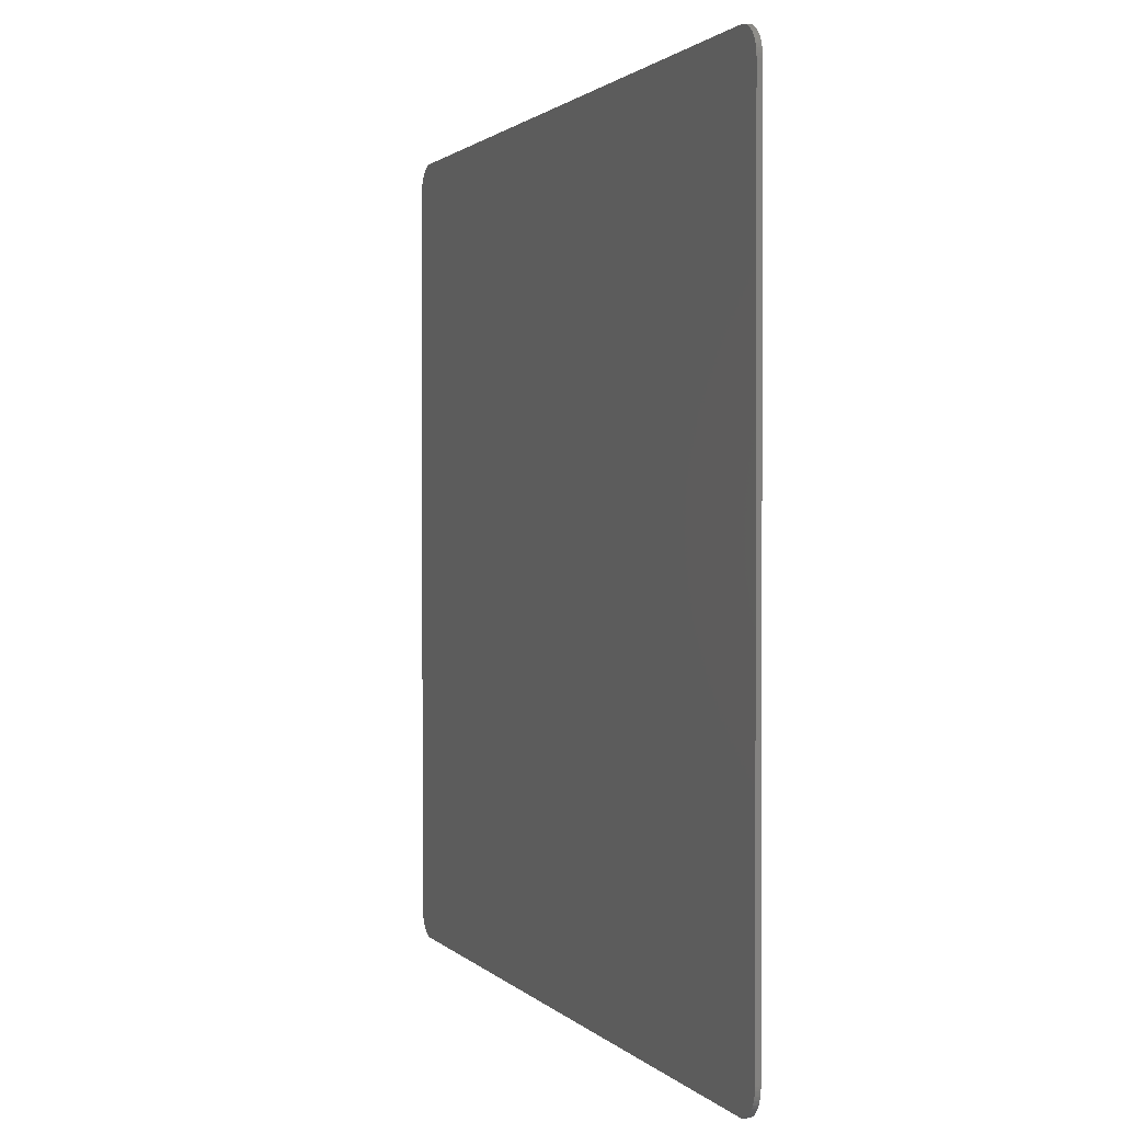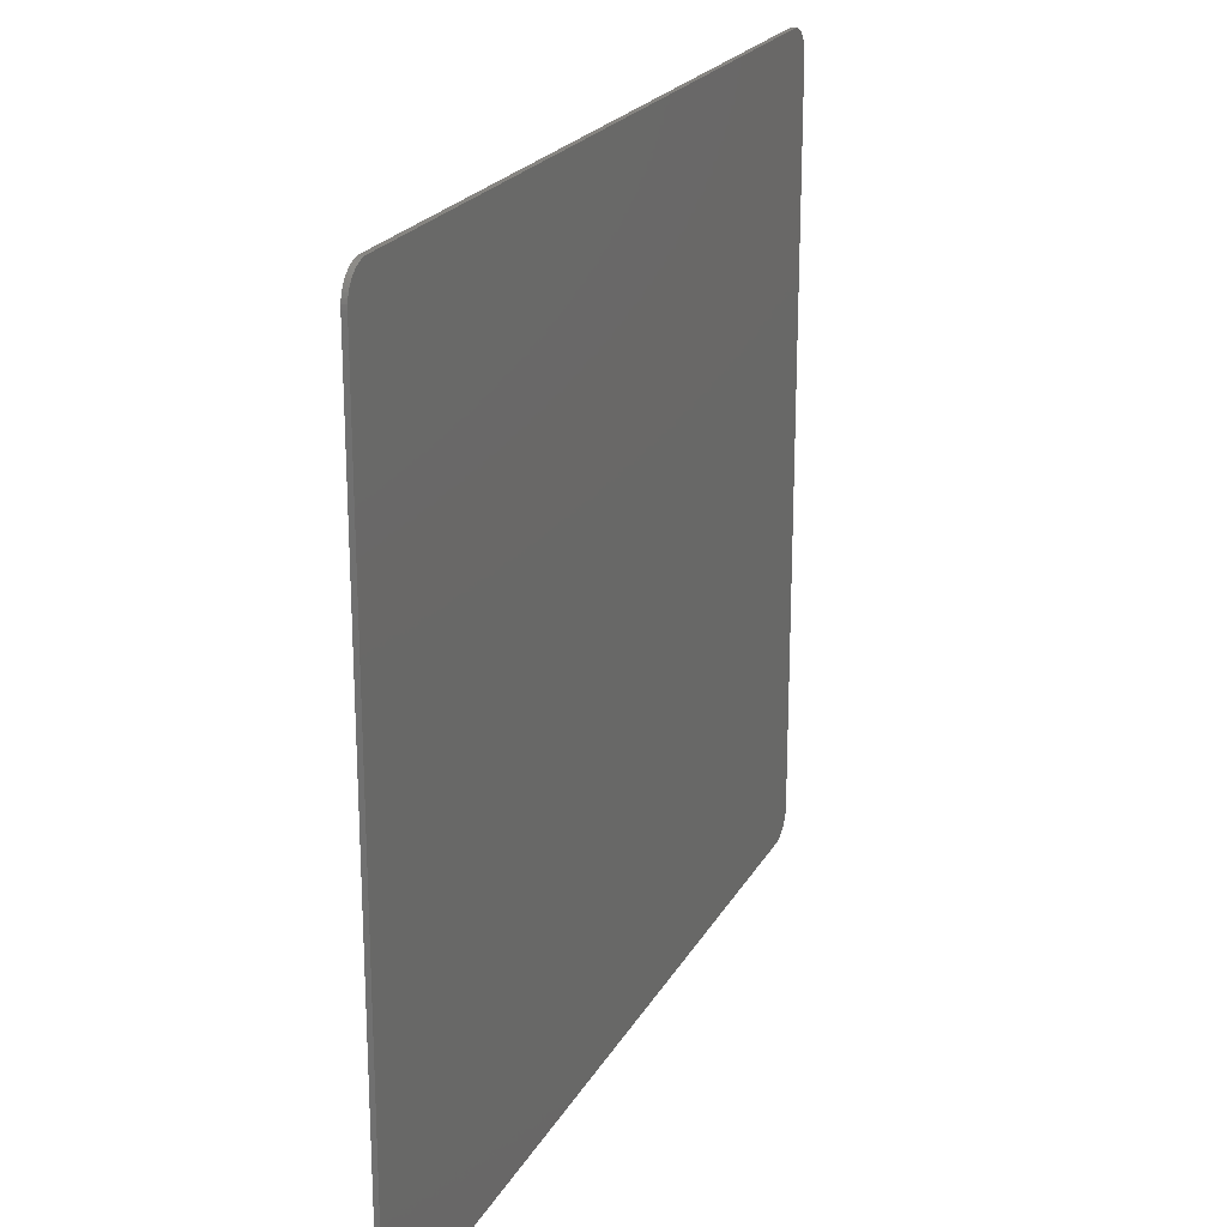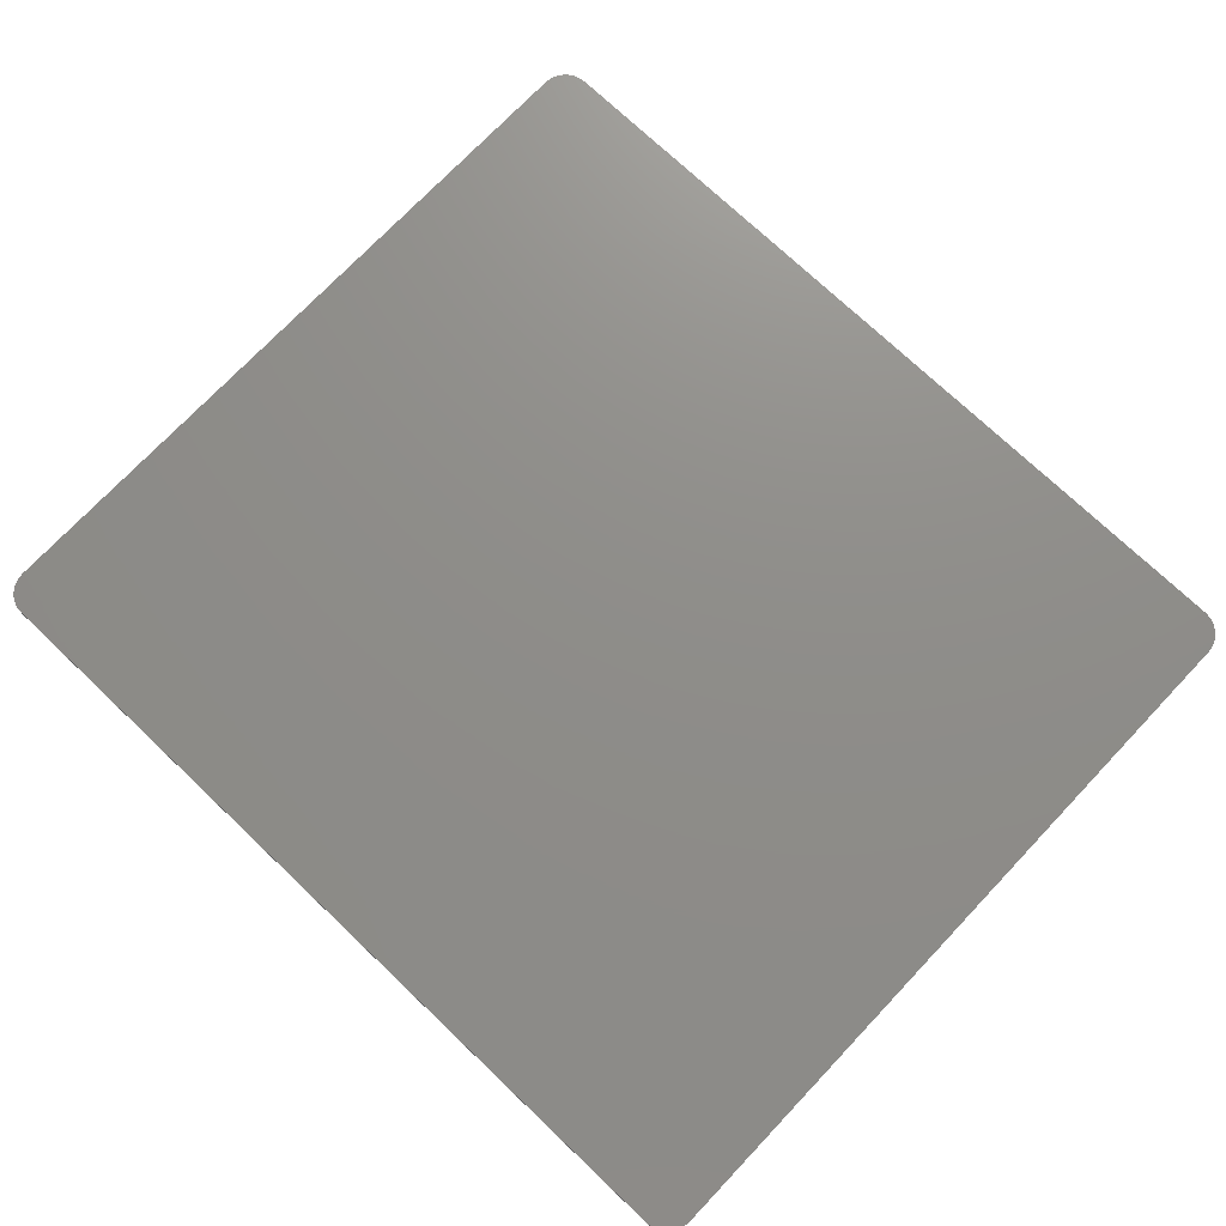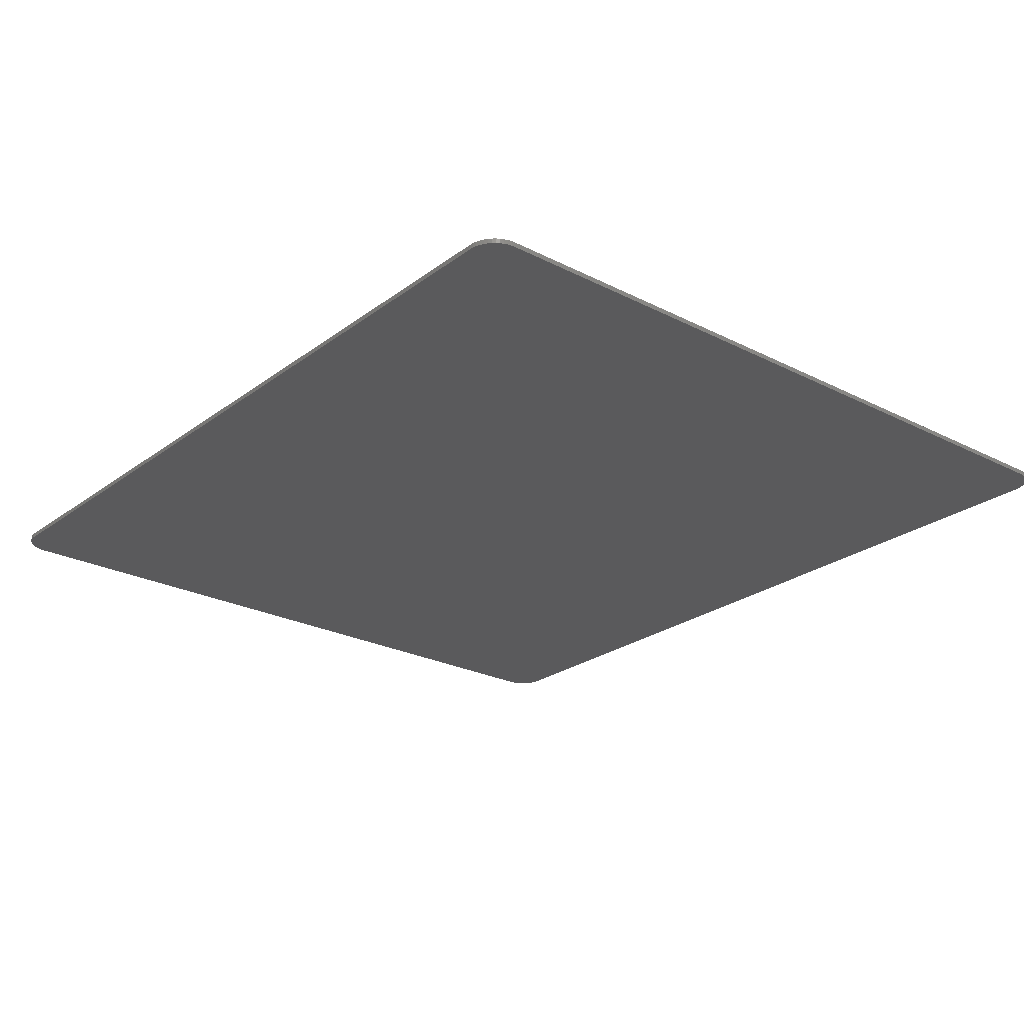
<metadata>
{"format":"stl","ext":"stl","renderer":"f3d","projection":"perspective","resolution":1024,"background":"white","views":[{"elev":1.3,"azim":71.5,"up":"+Z"},{"elev":21.8,"azim":112.0,"up":"+Z"},{"elev":73.9,"azim":43.5,"up":"+Y"},{"elev":-24.6,"azim":-129.8,"up":"+Y"}]}
</metadata>
<code>
# stl→obj: 280 verts, 549 faces
v -0.4252 -0.1 -1.372
v -0.4252 -0.1 6.506
v 0.4252 -0.1 6.506
v 0.4252 -0.1 -1.372
v 0 -0.1 -2.225
v 1.281 -0.1 -1.195
v 1.9 -0.1 -2.098
v 2.061 -0.1 -0.8604
v 3.34 -0.1 -0.9744
v 3.644 -0.1 -1.738
v 4.318 -0.1 -0.6524
v 5.182 -0.1 -1.172
v 5.187 -0.1 -0.2552
v 5.933 -0.1 0.2088
v 6.465 -0.1 -0.4296
v 6.541 -0.1 0.7312
v 7.443 -0.1 0.4604
v 6.994 -0.1 1.304
v 8.066 -0.1 1.469
v 7.278 -0.1 1.919
v 7.376 -0.1 2.568
v 8.286 -0.1 2.568
v 7.278 -0.1 3.217
v 8.066 -0.1 3.668
v 6.994 -0.1 3.834
v 6.541 -0.1 4.405
v 7.443 -0.1 4.676
v 5.933 -0.1 4.928
v 6.465 -0.1 5.566
v 5.187 -0.1 5.392
v 5.182 -0.1 6.309
v 4.318 -0.1 5.789
v 3.34 -0.1 6.111
v 3.644 -0.1 6.875
v 2.061 -0.1 5.992
v 1.9 -0.1 7.235
v 1.281 -0.1 6.331
v 0 -0.1 7.362
v -1.281 -0.1 6.331
v -1.9 -0.1 7.235
v -2.061 -0.1 5.992
v -3.34 -0.1 6.111
v -3.644 -0.1 6.875
v -4.318 -0.1 5.789
v -5.182 -0.1 6.309
v -5.187 -0.1 5.392
v -5.933 -0.1 4.928
v -6.465 -0.1 5.566
v -6.541 -0.1 4.405
v -7.443 -0.1 4.676
v -6.994 -0.1 3.834
v -8.066 -0.1 3.668
v -7.278 -0.1 3.217
v -7.376 -0.1 2.568
v -8.286 -0.1 2.568
v -8.066 -0.1 1.469
v -7.278 -0.1 1.919
v -6.994 -0.1 1.304
v -7.443 -0.1 0.4604
v -6.541 -0.1 0.7312
v -6.465 -0.1 -0.4296
v -5.933 -0.1 0.2088
v -5.187 -0.1 -0.2552
v -5.182 -0.1 -1.172
v -4.318 -0.1 -0.6524
v -3.34 -0.1 -0.9744
v -3.644 -0.1 -1.738
v -1.9 -0.1 -2.098
v -2.061 -0.1 -0.8604
v -1.281 -0.1 -1.195
v 2.744 -0.1 -0.3792
v 3.746 -0.1 -0.5748
v 3.311 -0.1 0.2212
v 4.101 -0.1 -0.1344
v 3.741 -0.1 0.9268
v 4.403 -0.1 0.3452
v 4.644 -0.1 0.86
v 4.014 -0.1 1.715
v 4.823 -0.1 1.404
v 4.934 -0.1 1.975
v 4.11 -0.1 2.568
v 4.972 -0.1 2.568
v 4.014 -0.1 3.42
v 4.934 -0.1 3.162
v 4.823 -0.1 3.771
v 3.741 -0.1 4.209
v 4.644 -0.1 4.276
v 4.403 -0.1 4.8
v 3.311 -0.1 4.912
v 4.101 -0.1 5.271
v 2.744 -0.1 5.516
v 3.746 -0.1 5.713
v -2.744 -0.1 5.516
v -3.746 -0.1 5.713
v -3.311 -0.1 4.912
v -4.101 -0.1 5.271
v -3.741 -0.1 4.209
v -4.403 -0.1 4.8
v -4.644 -0.1 4.276
v -4.823 -0.1 3.771
v -4.014 -0.1 3.42
v -4.934 -0.1 3.162
v -4.972 -0.1 2.568
v -4.11 -0.1 2.568
v -4.014 -0.1 1.715
v -4.934 -0.1 1.975
v -4.823 -0.1 1.404
v -3.741 -0.1 0.9268
v -4.644 -0.1 0.86
v -4.403 -0.1 0.3452
v -4.101 -0.1 -0.1344
v -3.311 -0.1 0.2212
v -2.744 -0.1 -0.3792
v -3.746 -0.1 -0.5748
v 3.466 -0.1 -5.364
v 5.6 -0.1 -2.756
v 8.286 -0.1 -2.756
v 5.298 -0.1 -6.298
v 5.134 -0.1 -6.502
v 4.958 -0.1 -6.698
v 4.758 -0.1 -6.876
v 4.521 -0.1 -7.03
v 4.234 -0.1 -7.15
v 3.887 -0.1 -7.228
v 3.466 -0.1 -7.256
v 3.044 -0.1 -7.228
v 2.697 -0.1 -7.15
v 2.411 -0.1 -7.03
v 2.174 -0.1 -6.876
v 1.973 -0.1 -6.698
v 1.797 -0.1 -6.502
v 1.634 -0.1 -6.298
v -0.2948 -0.1 -3.744
v 1.552 -0.1 -2.756
v -3.109 -0.1 -3.744
v -3.109 -0.1 -2.756
v -5.39 -0.1 -3.744
v -5.39 -0.1 -2.756
v -5.39 -0.1 -7.014
v -3.109 -0.1 -7.014
v -7.792 -0.1 -3.744
v -7.792 -0.1 -2.756
v -7.792 -0.1 -3.25
v -7.857 -0.1 -2.76
v -7.92 -0.1 -2.773
v -7.981 -0.1 -2.794
v -8.039 -0.1 -2.822
v -8.093 -0.1 -2.858
v -8.142 -0.1 -2.901
v -8.184 -0.1 -2.949
v -8.22 -0.1 -3.003
v -8.249 -0.1 -3.061
v -8.27 -0.1 -3.122
v -8.282 -0.1 -3.186
v -8.286 -0.1 -3.25
v -8.282 -0.1 -3.314
v -8.27 -0.1 -3.378
v -8.249 -0.1 -3.439
v -8.22 -0.1 -3.497
v -8.184 -0.1 -3.551
v -8.142 -0.1 -3.599
v -8.093 -0.1 -3.642
v -8.039 -0.1 -3.678
v -7.981 -0.1 -3.706
v -7.92 -0.1 -3.727
v -7.857 -0.1 -3.74
v -8.286 -0.1 7.362
v -8.286 -0.1 -2.756
v 8.286 -0.1 7.362
v -8.286 -0.1 -3.744
v -8.286 -0.1 -7.362
v -5.39 -0.1 -7.362
v -3.109 -0.1 -7.362
v 1.634 -0.1 -7.362
v 5.298 -0.1 -7.362
v 8.286 -0.1 -7.362
v 8.746 -0.1 8.312
v 9.346 -0.1 7.712
v 9.341 -0.1 7.791
v 8.825 -0.1 8.307
v 9.326 -0.1 7.868
v 8.902 -0.1 8.292
v 9.301 -0.1 7.942
v 8.976 -0.1 8.267
v 9.266 -0.1 8.012
v 9.046 -0.1 8.232
v 9.222 -0.1 8.078
v 9.112 -0.1 8.188
v 9.171 -0.1 8.137
v -8.746 -0.1 8.312
v -9.341 -0.1 7.791
v -9.346 -0.1 7.712
v -8.825 -0.1 8.307
v -9.326 -0.1 7.868
v -8.902 -0.1 8.292
v -9.301 -0.1 7.942
v -8.976 -0.1 8.267
v -9.266 -0.1 8.012
v -9.046 -0.1 8.232
v -9.222 -0.1 8.078
v -9.112 -0.1 8.188
v -9.171 -0.1 8.137
v -8.746 -0.1 -8.312
v -9.346 -0.1 -7.712
v -9.341 -0.1 -7.791
v -8.825 -0.1 -8.307
v -9.326 -0.1 -7.868
v -8.902 -0.1 -8.292
v -9.301 -0.1 -7.942
v -8.976 -0.1 -8.267
v -9.266 -0.1 -8.012
v -9.046 -0.1 -8.232
v -9.222 -0.1 -8.078
v -9.112 -0.1 -8.188
v -9.171 -0.1 -8.137
v 8.746 -0.1 -8.312
v 9.341 -0.1 -7.791
v 9.346 -0.1 -7.712
v 8.825 -0.1 -8.307
v 9.326 -0.1 -7.868
v 8.902 -0.1 -8.292
v 9.301 -0.1 -7.942
v 8.976 -0.1 -8.267
v 9.266 -0.1 -8.012
v 9.046 -0.1 -8.232
v 9.222 -0.1 -8.078
v 9.112 -0.1 -8.188
v 9.171 -0.1 -8.137
v 8.746 0 -8.312
v 9.346 0 -7.712
v 9.341 0 -7.791
v 8.825 0 -8.307
v 9.326 0 -7.868
v 8.902 0 -8.292
v 9.301 0 -7.942
v 8.976 0 -8.267
v 9.266 0 -8.012
v 9.046 0 -8.232
v 9.222 0 -8.078
v 9.112 0 -8.188
v 9.171 0 -8.137
v 8.746 0 8.312
v 9.346 0 7.712
v 9.341 0 7.791
v 8.825 0 8.307
v 9.326 0 7.868
v 8.902 0 8.292
v 9.301 0 7.942
v 8.976 0 8.267
v 9.266 0 8.012
v 9.046 0 8.232
v 9.222 0 8.078
v 9.112 0 8.188
v 9.171 0 8.137
v -8.746 0 8.312
v -9.346 0 7.712
v -9.341 0 7.791
v -8.825 0 8.307
v -9.326 0 7.868
v -8.902 0 8.292
v -9.301 0 7.942
v -8.976 0 8.267
v -9.266 0 8.012
v -9.046 0 8.232
v -9.222 0 8.078
v -9.112 0 8.188
v -9.171 0 8.137
v -8.746 0 -8.312
v -9.346 0 -7.712
v -9.341 0 -7.791
v -8.825 0 -8.307
v -9.326 0 -7.868
v -8.902 0 -8.292
v -9.301 0 -7.942
v -8.976 0 -8.267
v -9.266 0 -8.012
v -9.046 0 -8.232
v -9.222 0 -8.078
v -9.112 0 -8.188
v -9.171 0 -8.137
f 1 2 3
f 3 4 1
f 1 4 5
f 4 6 7
f 7 5 4
f 6 8 7
f 7 8 9
f 9 10 7
f 9 11 12
f 12 10 9
f 11 13 12
f 13 14 15
f 15 12 13
f 14 16 17
f 17 15 14
f 17 16 18
f 18 19 17
f 18 20 19
f 20 21 22
f 22 19 20
f 21 23 24
f 24 22 21
f 23 25 24
f 25 26 27
f 27 24 25
f 26 28 29
f 29 27 26
f 30 31 29
f 29 28 30
f 32 31 30
f 33 34 31
f 31 32 33
f 35 36 34
f 34 33 35
f 37 36 35
f 3 38 36
f 36 37 3
f 2 38 3
f 2 39 40
f 40 38 2
f 41 40 39
f 42 43 40
f 40 41 42
f 44 45 43
f 43 42 44
f 46 45 44
f 47 48 45
f 45 46 47
f 49 50 48
f 48 47 49
f 51 52 50
f 50 49 51
f 53 52 51
f 54 55 52
f 52 53 54
f 56 55 54
f 54 57 56
f 56 57 58
f 59 56 58
f 58 60 59
f 61 59 60
f 60 62 61
f 62 63 64
f 64 61 62
f 63 65 64
f 65 66 67
f 67 64 65
f 68 67 66
f 66 69 68
f 69 70 68
f 70 1 5
f 5 68 70
f 9 8 71
f 71 72 9
f 73 74 72
f 72 71 73
f 73 75 76
f 76 74 73
f 75 77 76
f 75 78 79
f 79 77 75
f 78 80 79
f 80 78 81
f 81 82 80
f 81 83 84
f 84 82 81
f 83 85 84
f 86 87 85
f 85 83 86
f 86 88 87
f 89 90 88
f 88 86 89
f 89 91 92
f 92 90 89
f 35 33 92
f 92 91 35
f 93 94 42
f 42 41 93
f 95 96 94
f 94 93 95
f 95 97 98
f 98 96 95
f 99 98 97
f 100 99 97
f 97 101 100
f 102 100 101
f 103 102 101
f 101 104 103
f 103 104 105
f 105 106 103
f 106 105 107
f 108 109 107
f 107 105 108
f 109 108 110
f 111 110 108
f 108 112 111
f 113 114 111
f 111 112 113
f 114 113 69
f 69 66 114
f 115 116 117
f 117 118 115
f 118 119 120
f 120 115 118
f 120 121 122
f 122 115 120
f 122 123 124
f 124 115 122
f 124 125 126
f 126 115 124
f 126 127 128
f 128 115 126
f 128 129 130
f 130 115 128
f 130 131 132
f 132 115 130
f 132 133 134
f 134 115 132
f 133 135 136
f 136 134 133
f 135 137 138
f 138 136 135
f 139 137 135
f 135 140 139
f 141 142 138
f 138 137 141
f 143 142 144
f 143 144 145
f 143 145 146
f 143 146 147
f 143 147 148
f 143 148 149
f 143 149 150
f 143 150 151
f 143 151 152
f 143 152 153
f 143 153 154
f 143 154 155
f 143 155 156
f 143 156 157
f 143 157 158
f 143 158 159
f 143 159 160
f 143 160 161
f 143 161 162
f 143 162 163
f 143 163 164
f 143 164 165
f 143 165 166
f 143 166 141
f 44 42 94
f 44 94 96
f 46 44 96
f 96 98 46
f 99 47 46
f 46 98 99
f 99 100 49
f 49 47 99
f 100 102 51
f 51 49 100
f 102 53 51
f 102 103 54
f 54 53 102
f 103 106 57
f 57 54 103
f 106 58 57
f 106 107 60
f 60 58 106
f 107 109 62
f 62 60 107
f 109 110 63
f 63 62 109
f 110 111 65
f 65 63 110
f 111 114 65
f 114 66 65
f 104 101 105
f 97 108 105
f 105 101 97
f 97 95 112
f 112 108 97
f 95 93 113
f 113 112 95
f 93 41 69
f 69 113 93
f 41 39 70
f 70 69 41
f 39 2 1
f 1 70 39
f 37 6 4
f 4 3 37
f 8 6 37
f 37 35 8
f 71 8 35
f 35 91 71
f 73 71 91
f 91 89 73
f 89 86 75
f 75 73 89
f 83 78 75
f 75 86 83
f 81 78 83
f 92 33 32
f 90 92 32
f 88 90 32
f 32 30 88
f 87 88 30
f 30 28 87
f 28 26 85
f 85 87 28
f 26 25 84
f 84 85 26
f 25 23 84
f 23 21 82
f 82 84 23
f 82 21 20
f 20 80 82
f 20 18 80
f 80 18 16
f 16 79 80
f 79 16 14
f 14 77 79
f 77 14 13
f 13 76 77
f 13 11 74
f 74 76 13
f 11 72 74
f 11 9 72
f 38 40 167
f 40 43 167
f 43 45 167
f 45 48 167
f 48 50 167
f 50 52 167
f 52 55 167
f 55 56 168
f 56 59 168
f 168 59 61
f 61 142 168
f 61 64 138
f 138 142 61
f 64 67 136
f 136 138 64
f 67 68 136
f 136 68 5
f 5 134 136
f 5 7 134
f 7 10 116
f 116 134 7
f 116 10 12
f 12 117 116
f 12 15 117
f 15 17 117
f 17 19 117
f 19 22 117
f 22 24 169
f 24 27 169
f 27 29 169
f 29 31 169
f 31 34 169
f 34 36 169
f 36 38 169
f 168 144 142
f 168 145 144
f 168 146 145
f 168 147 146
f 168 148 147
f 168 149 148
f 168 150 149
f 168 151 150
f 168 152 151
f 168 153 152
f 168 154 153
f 168 155 154
f 170 156 155
f 170 157 156
f 170 158 157
f 170 159 158
f 170 160 159
f 170 161 160
f 170 162 161
f 170 163 162
f 170 164 163
f 170 165 164
f 170 166 165
f 170 141 166
f 170 141 171
f 141 137 139
f 139 171 141
f 139 172 171
f 139 140 173
f 173 172 139
f 174 140 135
f 135 133 174
f 173 140 174
f 133 132 174
f 132 131 174
f 131 130 174
f 130 129 174
f 129 128 174
f 128 127 174
f 127 126 174
f 126 125 174
f 174 125 175
f 125 124 175
f 124 123 175
f 123 122 175
f 122 121 175
f 121 120 175
f 120 119 175
f 119 118 175
f 176 175 118
f 118 117 176
f 134 116 115
f 177 178 179
f 179 180 177
f 180 179 181
f 181 182 180
f 182 181 183
f 183 184 182
f 184 183 185
f 185 186 184
f 186 185 187
f 187 188 186
f 188 187 189
f 190 191 192
f 191 190 193
f 193 194 191
f 194 193 195
f 195 196 194
f 196 195 197
f 197 198 196
f 198 197 199
f 199 200 198
f 200 199 201
f 201 202 200
f 203 204 205
f 205 206 203
f 206 205 207
f 207 208 206
f 208 207 209
f 209 210 208
f 210 209 211
f 211 212 210
f 212 211 213
f 213 214 212
f 214 213 215
f 216 217 218
f 217 216 219
f 219 220 217
f 220 219 221
f 221 222 220
f 222 221 223
f 223 224 222
f 224 223 225
f 225 226 224
f 226 225 227
f 227 228 226
f 216 176 171
f 171 203 216
f 216 218 117
f 117 176 216
f 218 178 22
f 22 117 218
f 178 177 169
f 169 22 178
f 169 177 38
f 38 177 190
f 190 167 38
f 55 167 190
f 190 192 55
f 55 192 204
f 204 155 55
f 203 171 155
f 155 204 203
f 229 230 231
f 231 232 229
f 232 231 233
f 233 234 232
f 234 233 235
f 235 236 234
f 236 235 237
f 237 238 236
f 238 237 239
f 239 240 238
f 240 239 241
f 229 242 243
f 243 230 229
f 242 244 243
f 244 242 245
f 245 246 244
f 246 245 247
f 247 248 246
f 248 247 249
f 249 250 248
f 250 249 251
f 251 252 250
f 252 251 253
f 253 254 252
f 255 256 257
f 257 258 255
f 258 257 259
f 259 260 258
f 260 259 261
f 261 262 260
f 262 261 263
f 263 264 262
f 264 263 265
f 265 266 264
f 266 265 267
f 268 269 256
f 256 255 268
f 268 270 269
f 270 268 271
f 271 272 270
f 272 271 273
f 273 274 272
f 274 273 275
f 275 276 274
f 276 275 277
f 277 278 276
f 278 277 279
f 279 280 278
f 268 255 242
f 242 229 268
f 229 216 203
f 203 268 229
f 231 230 218
f 218 217 231
f 233 231 217
f 217 220 233
f 235 233 220
f 220 222 235
f 237 235 222
f 222 224 237
f 239 237 224
f 224 226 239
f 241 239 226
f 226 228 241
f 240 241 228
f 228 227 240
f 238 240 227
f 227 225 238
f 236 238 225
f 225 223 236
f 234 236 223
f 223 221 234
f 232 234 221
f 221 219 232
f 229 232 219
f 219 216 229
f 243 178 218
f 218 230 243
f 244 178 243
f 178 244 179
f 246 179 244
f 179 246 181
f 248 181 246
f 181 248 183
f 250 183 248
f 183 250 185
f 252 185 250
f 185 252 187
f 254 187 252
f 187 254 189
f 253 189 254
f 189 253 188
f 251 188 253
f 188 251 186
f 249 186 251
f 186 249 184
f 247 184 249
f 184 247 182
f 245 182 247
f 182 245 180
f 242 180 245
f 180 242 177
f 255 190 177
f 177 242 255
f 257 256 192
f 192 191 257
f 259 257 191
f 191 194 259
f 261 259 194
f 194 196 261
f 263 261 196
f 196 198 263
f 265 263 198
f 198 200 265
f 267 265 200
f 200 202 267
f 266 267 202
f 202 201 266
f 264 266 201
f 201 199 264
f 262 264 199
f 199 197 262
f 260 262 197
f 197 195 260
f 258 260 195
f 195 193 258
f 255 258 193
f 193 190 255
f 269 204 192
f 192 256 269
f 270 204 269
f 204 270 205
f 272 205 270
f 205 272 207
f 274 207 272
f 207 274 209
f 276 209 274
f 209 276 211
f 278 211 276
f 211 278 213
f 280 213 278
f 213 280 215
f 279 215 280
f 215 279 214
f 277 214 279
f 214 277 212
f 275 212 277
f 212 275 210
f 273 210 275
f 210 273 208
f 271 208 273
f 208 271 206
f 268 206 271
f 206 268 203

</code>
